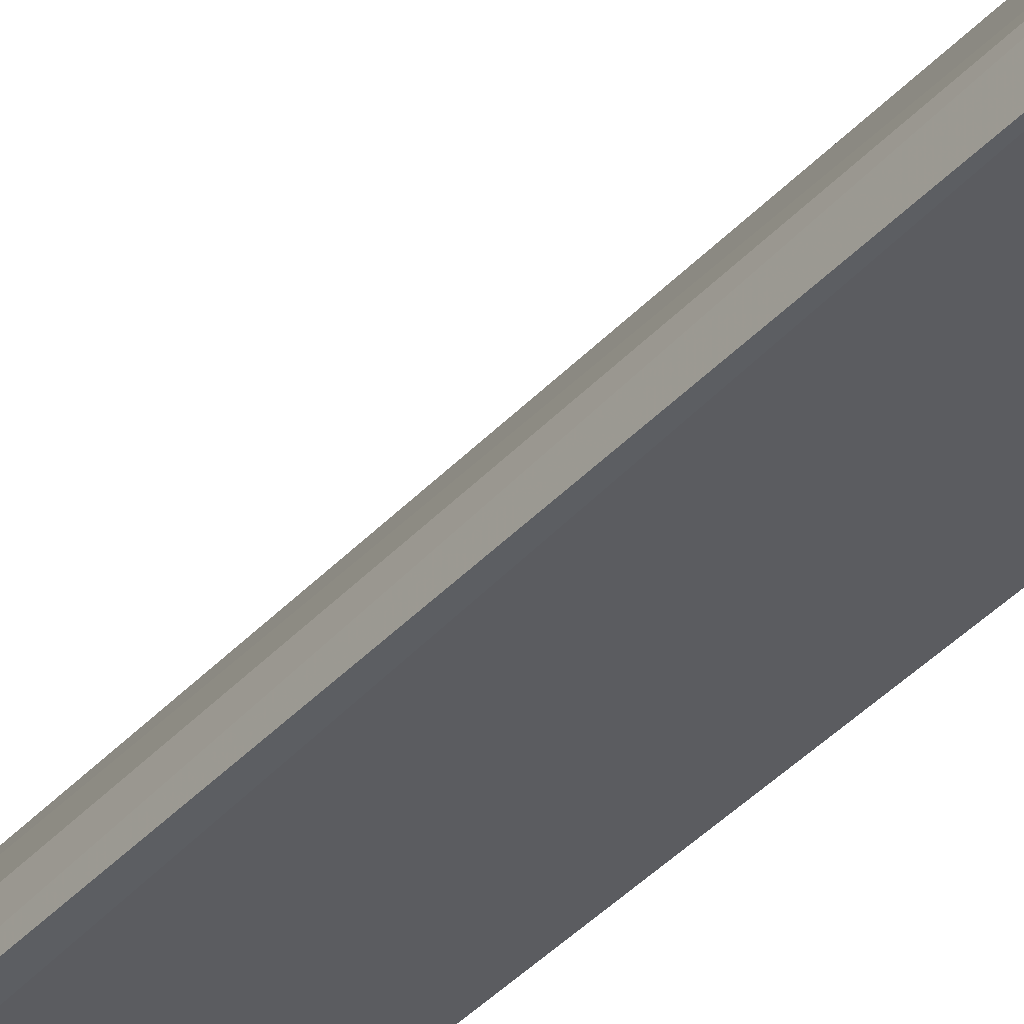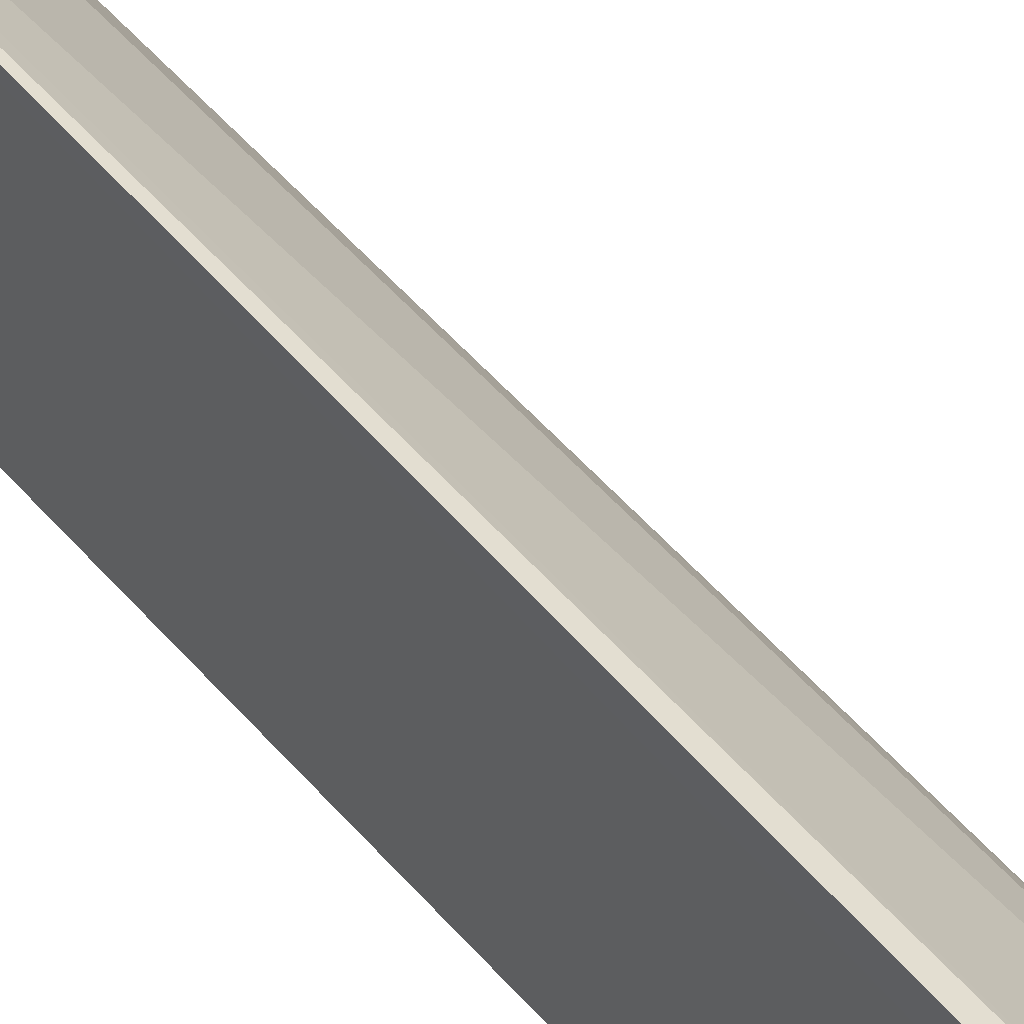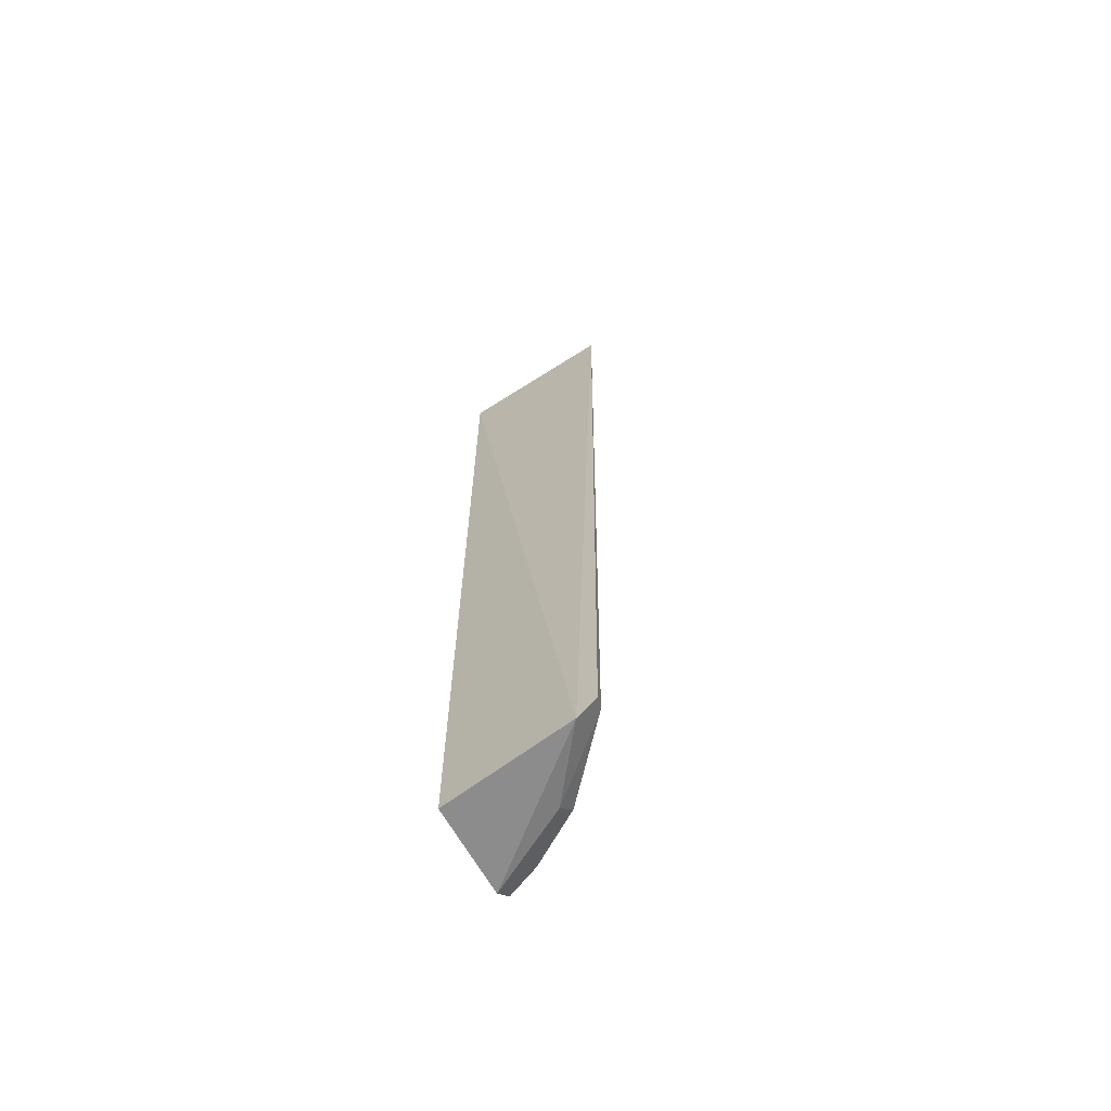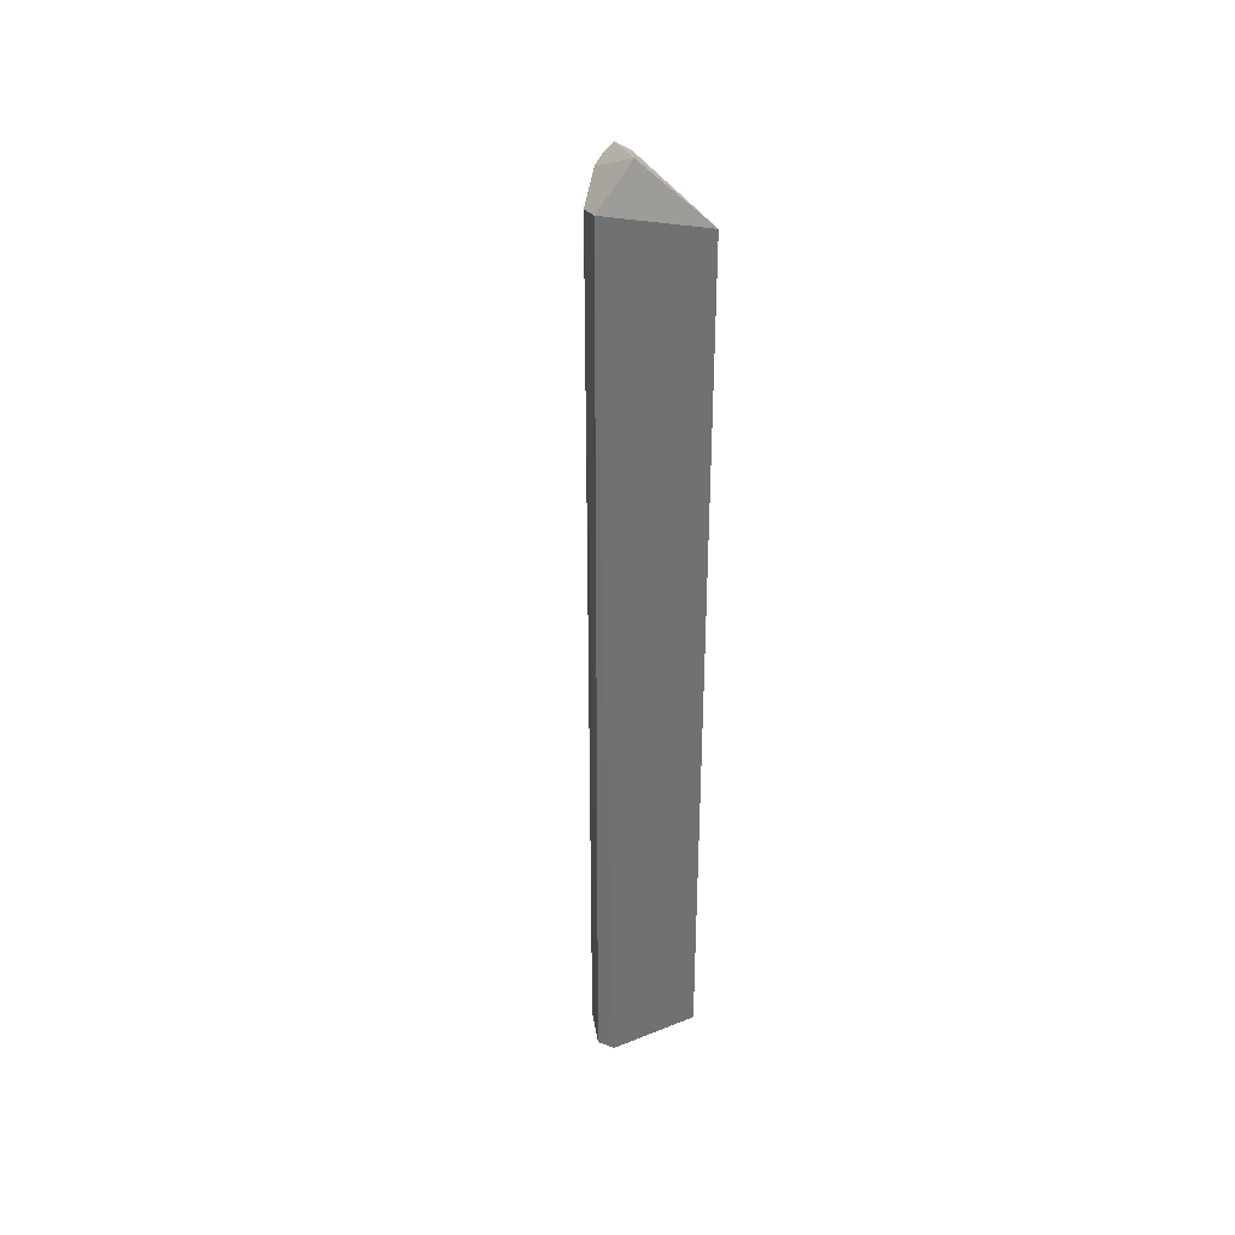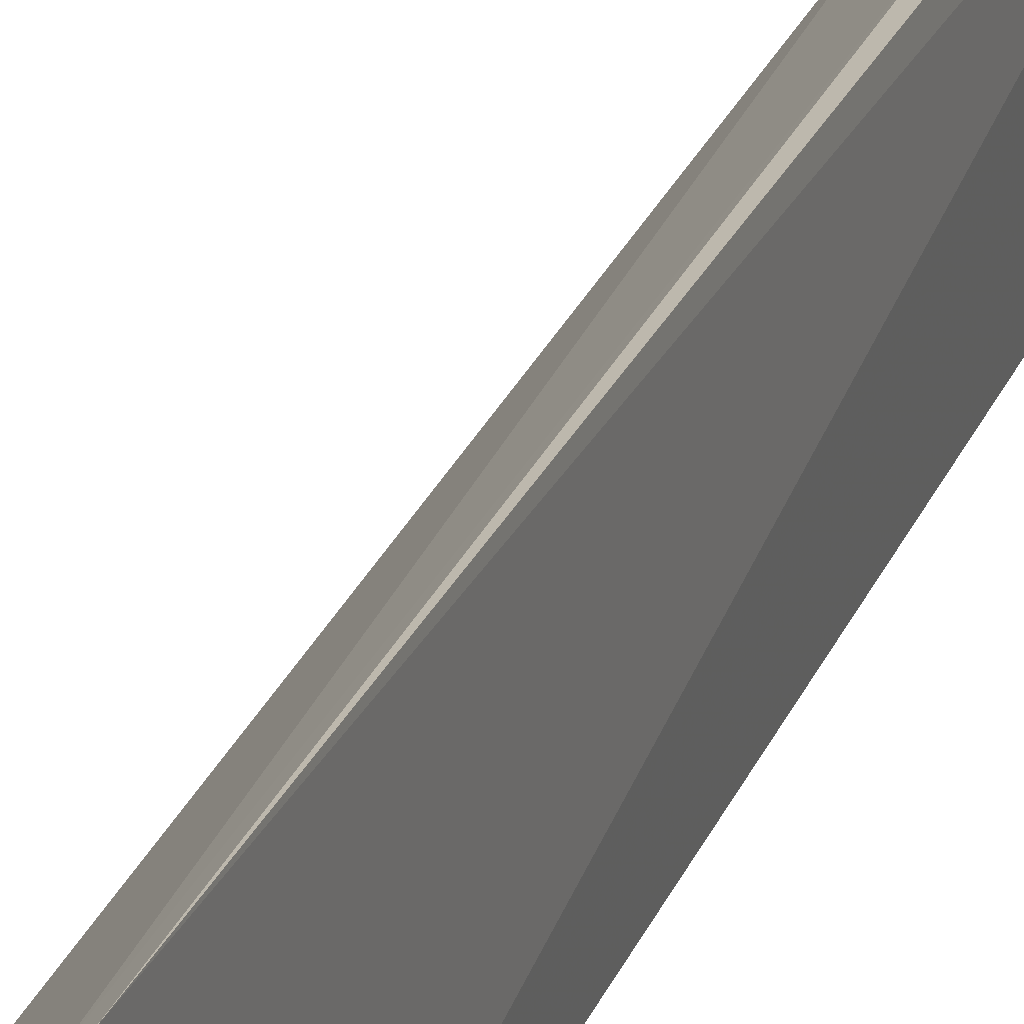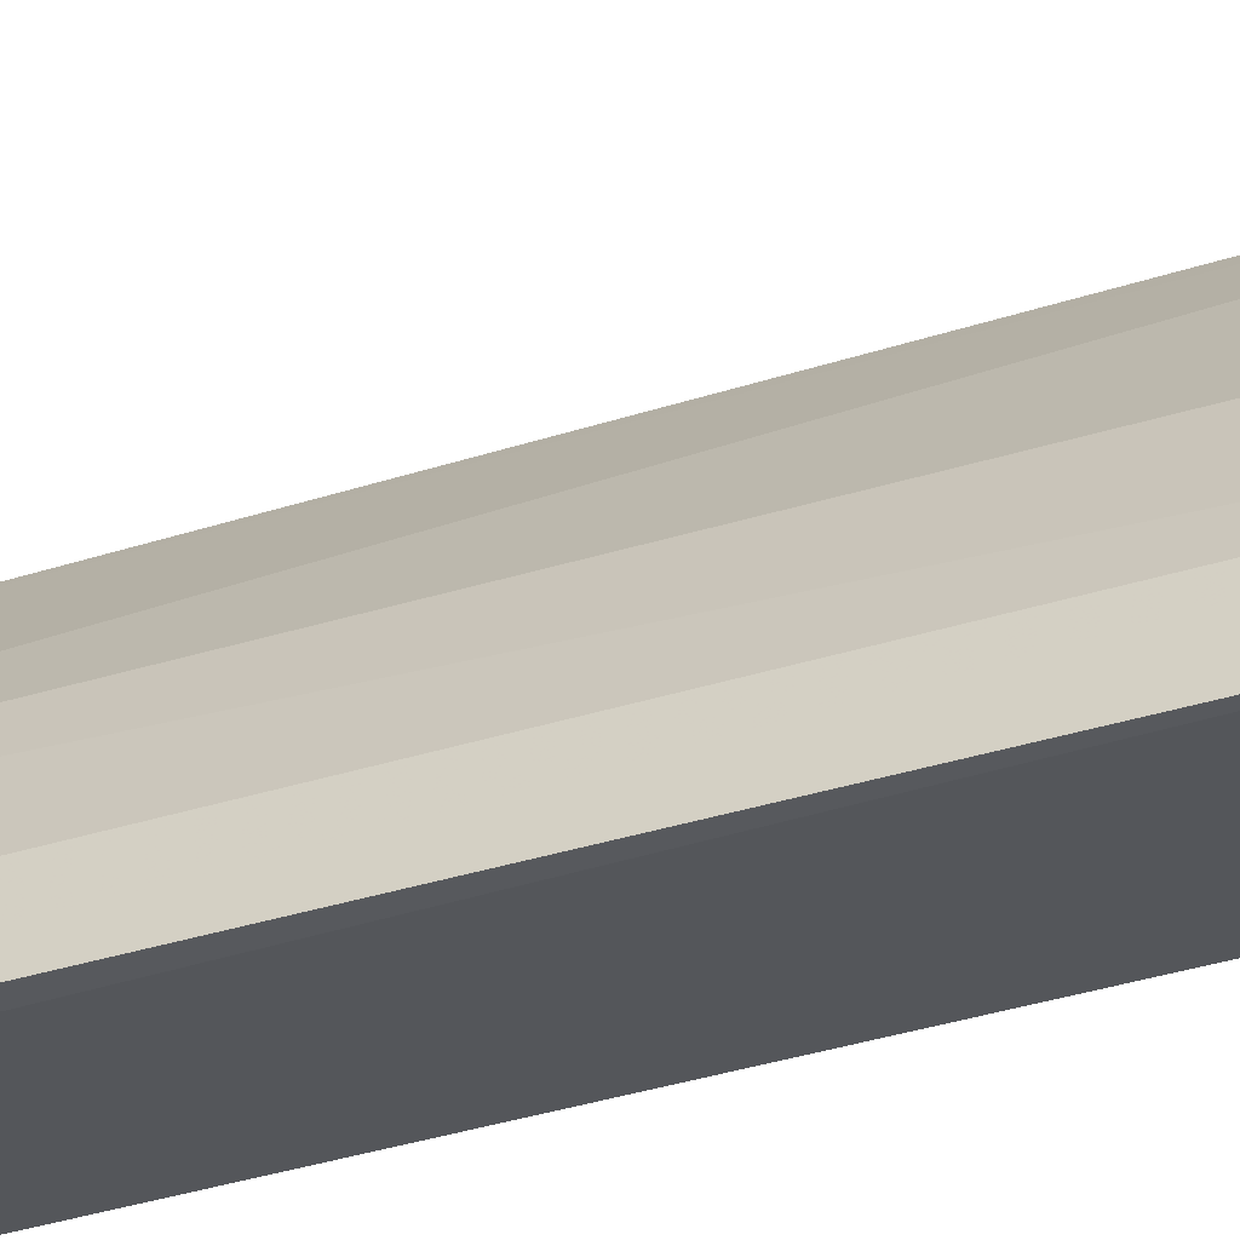
<metadata>
{"format":"obj","ext":"obj","renderer":"f3d","projection":"perspective","resolution":1024,"background":"white","views":[{"elev":-37.7,"azim":-36.3,"up":"+Y"},{"elev":47.8,"azim":142.5,"up":"+Y"},{"elev":-65.6,"azim":122.6,"up":"+Z"},{"elev":37.2,"azim":-25.0,"up":"+Z"},{"elev":25.2,"azim":18.1,"up":"+Y"},{"elev":-29.0,"azim":-63.2,"up":"+Y"}]}
</metadata>
<code>
v -0.2744 0.1684 0.2652
v -0.2744 0.1684 -0.5
v -0.2667 0.2819 -0.4978
v -0.2741 0.3044 0.2652
v -0.3693 0.1627 -0.4811
v -0.3675 0.1618 0.2973
v -0.3541 0.1626 -0.4962
v -0.3353 0.2366 -0.4775
v -0.3331 0.1751 0.3242
v -0.2788 0.294 -0.4788
v -0.3218 0.2338 -0.4923
v -0.3337 0.2357 0.2936
v -0.2679 0.2982 -0.4841
v -0.2817 0.2968 0.2652
v -0.3119 0.2513 0.3002
v -0.3625 0.1895 0.2884
v -0.3229 0.2472 0.2949
v -0.3625 0.1895 -0.4742
f 1 2 3
f 1 3 4
f 7 3 2
f 7 6 5
f 7 2 1
f 7 1 6
f 9 6 1
f 9 1 4
f 11 3 7
f 11 7 5
f 11 8 10
f 13 10 4
f 13 4 3
f 13 11 10
f 13 3 11
f 14 8 12
f 14 10 8
f 14 4 10
f 15 12 9
f 15 9 4
f 16 12 8
f 16 5 6
f 16 6 9
f 16 9 12
f 17 14 12
f 17 4 14
f 17 15 4
f 17 12 15
f 18 16 8
f 18 5 16
f 18 11 5
f 18 8 11

</code>
